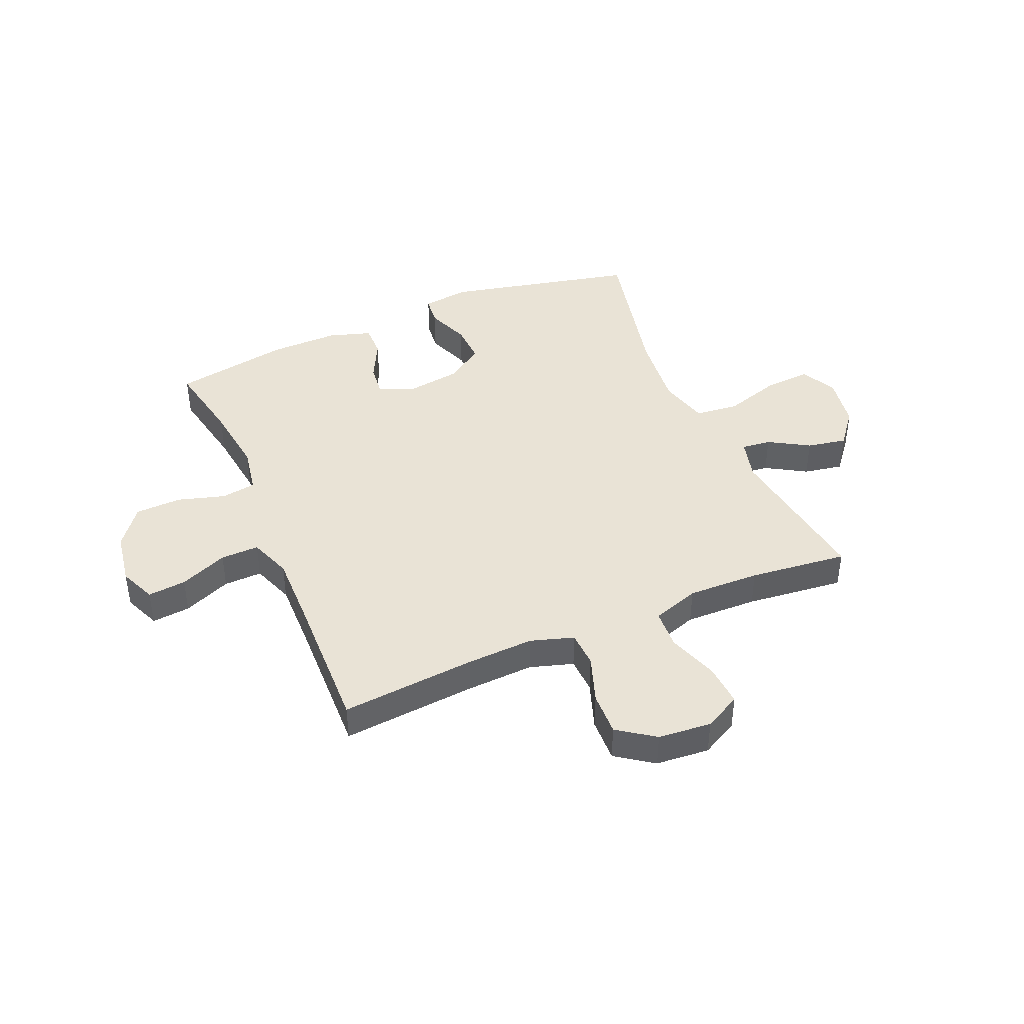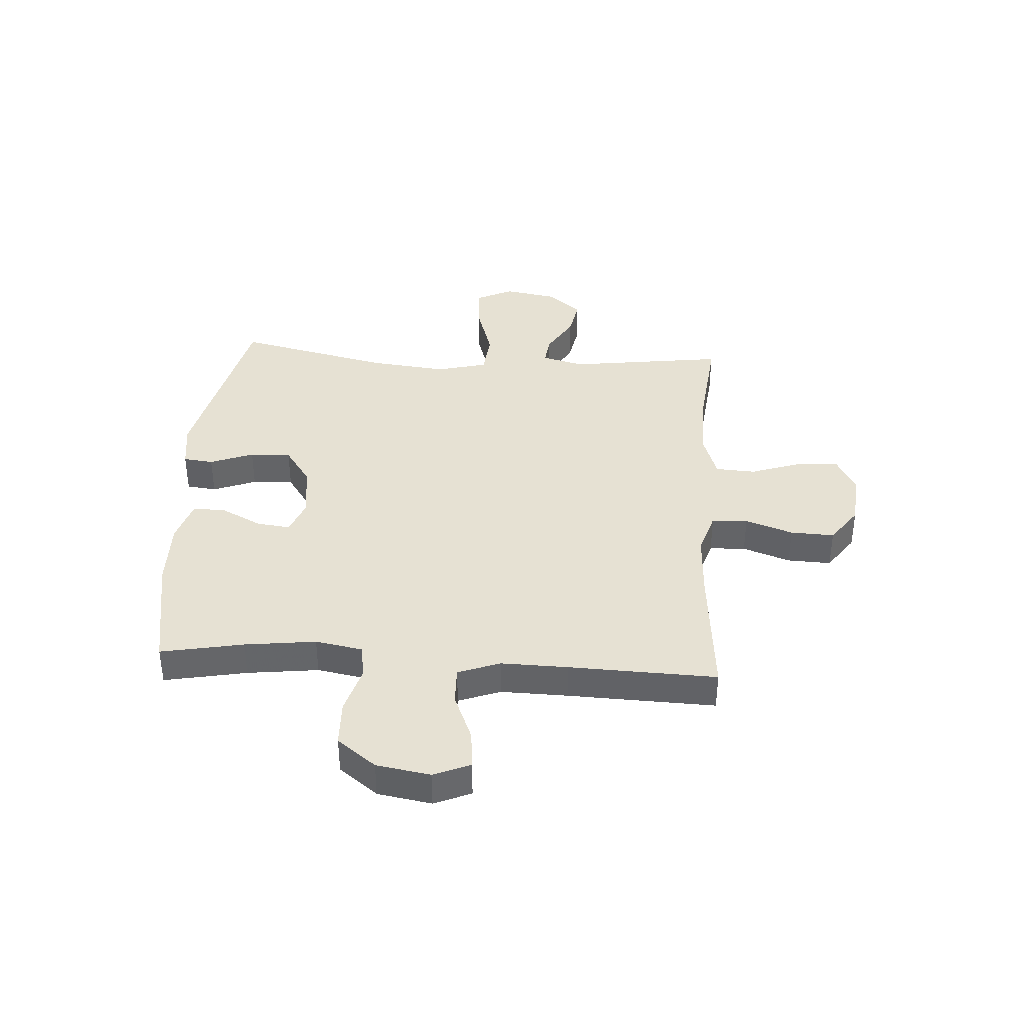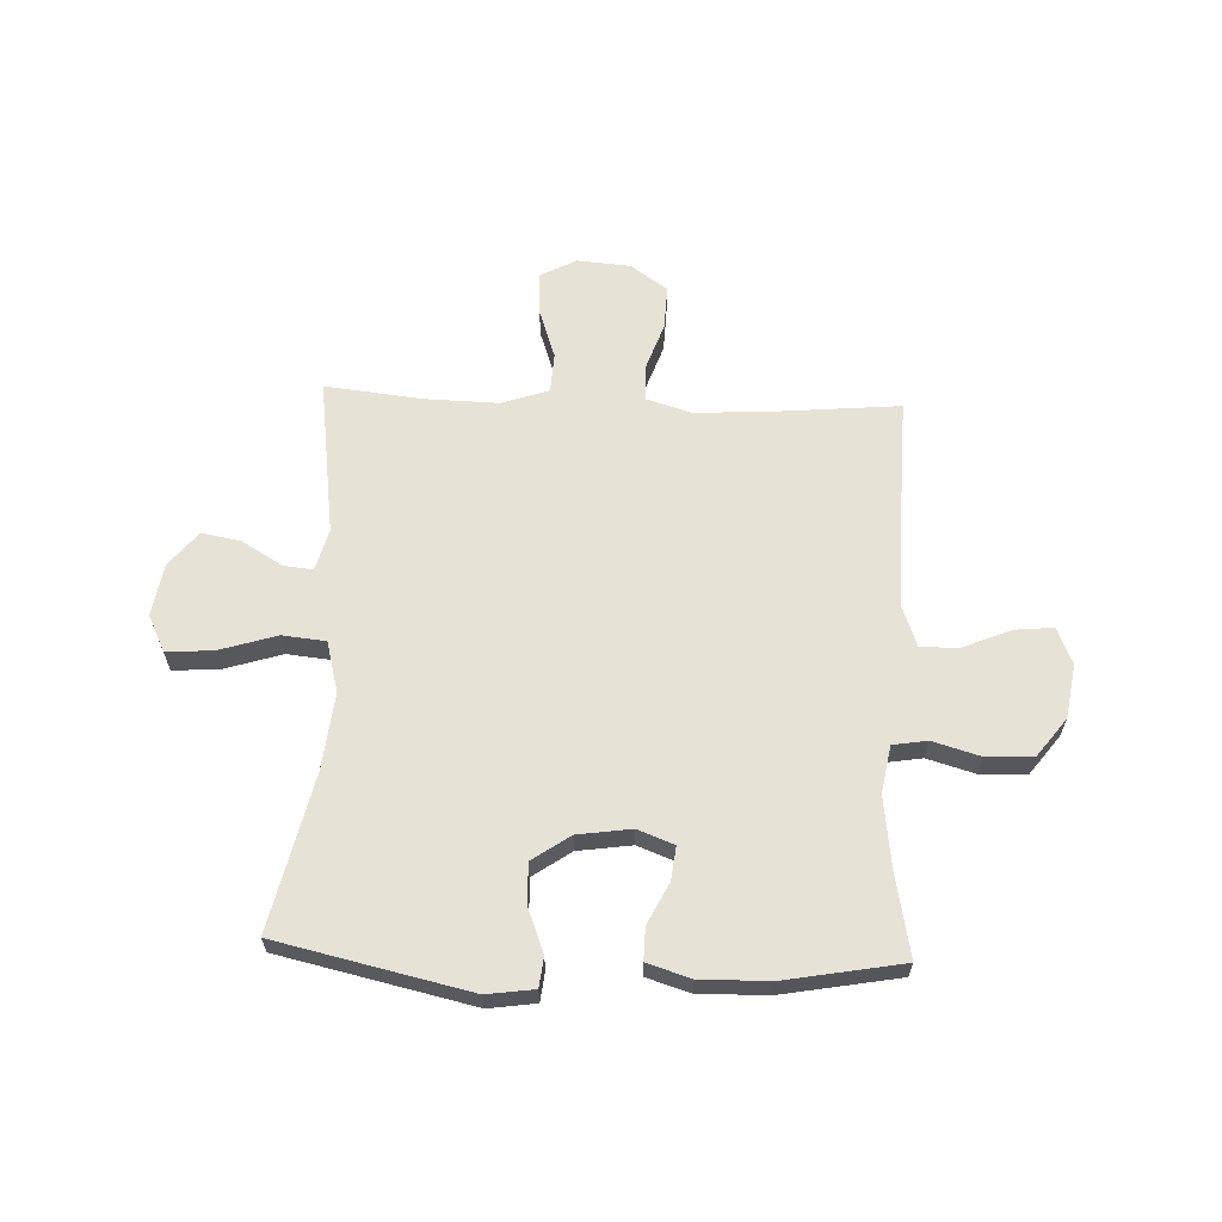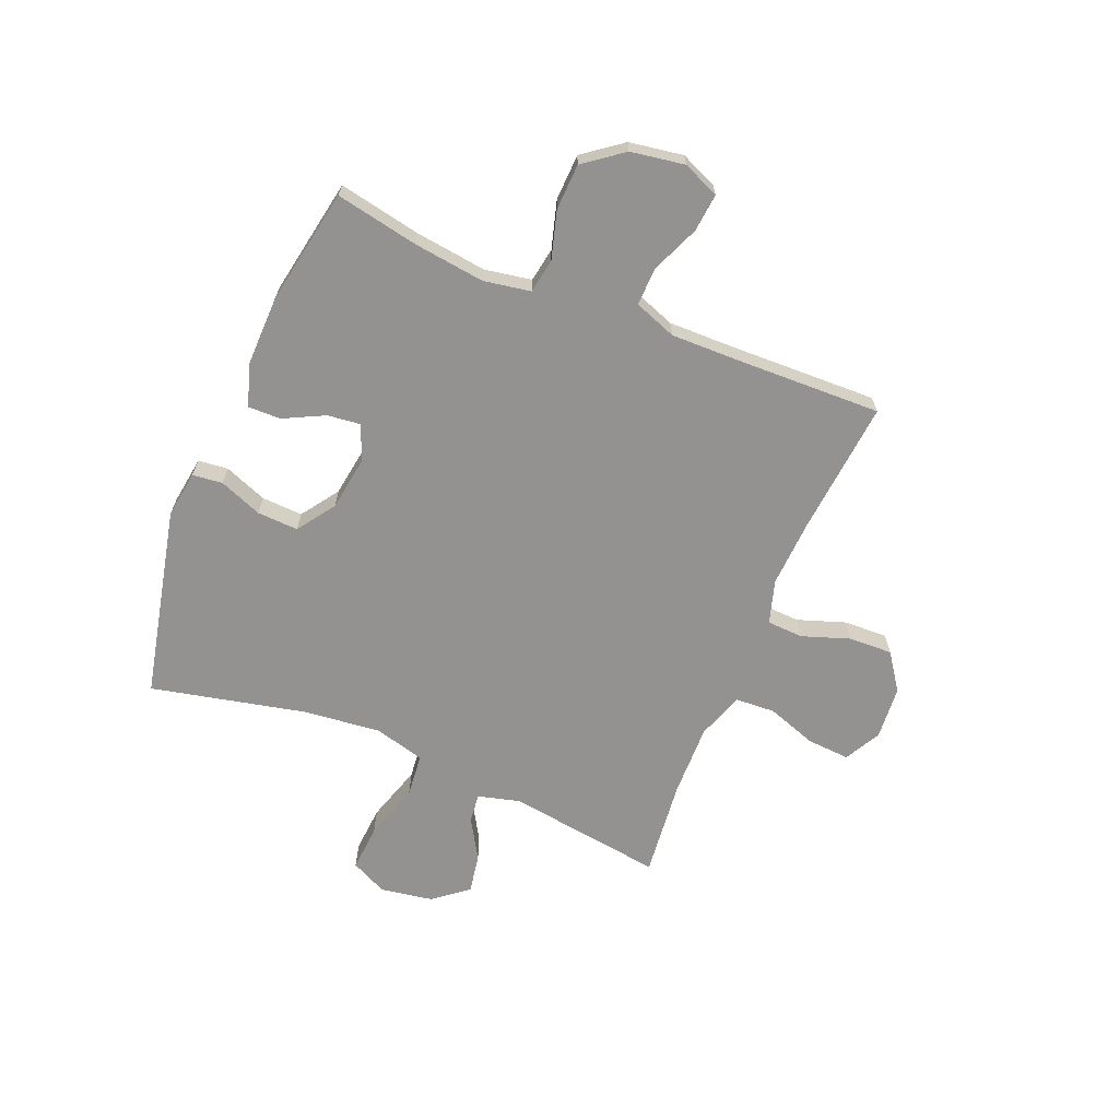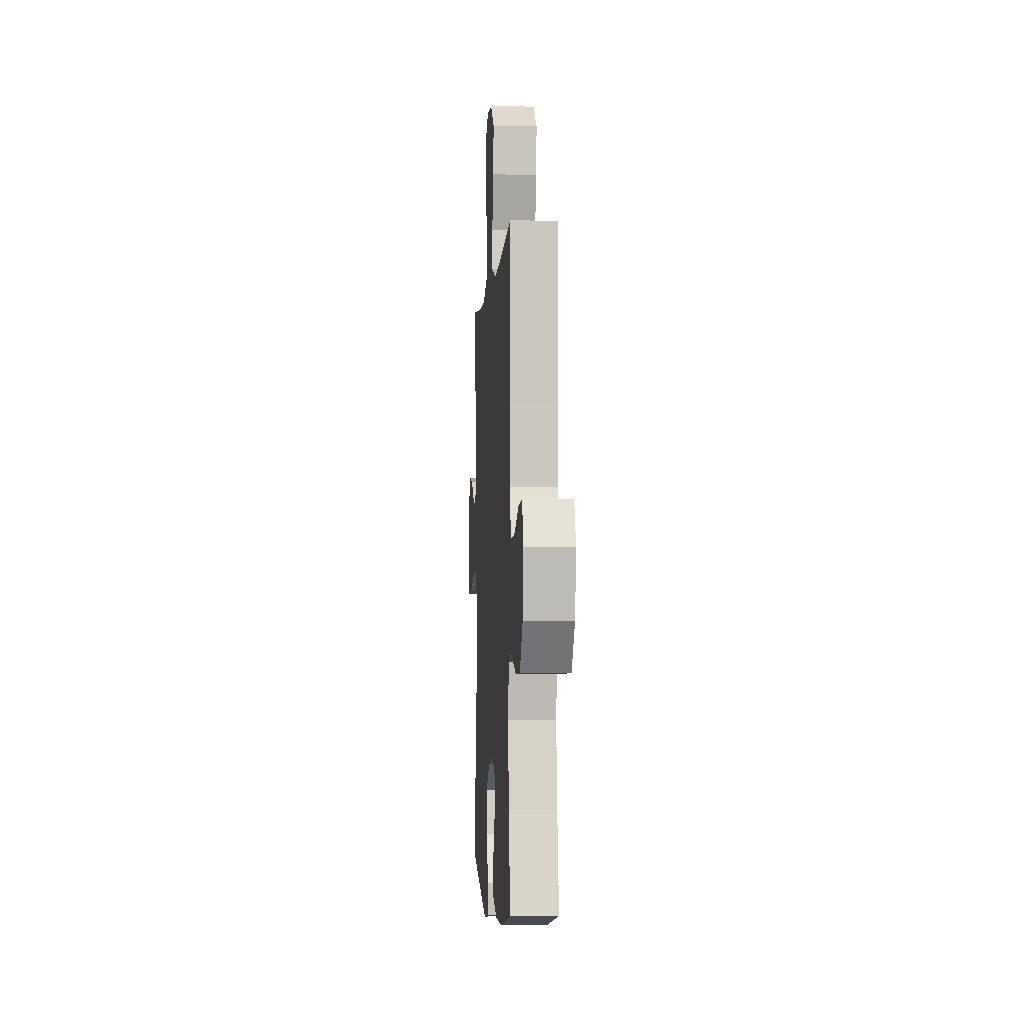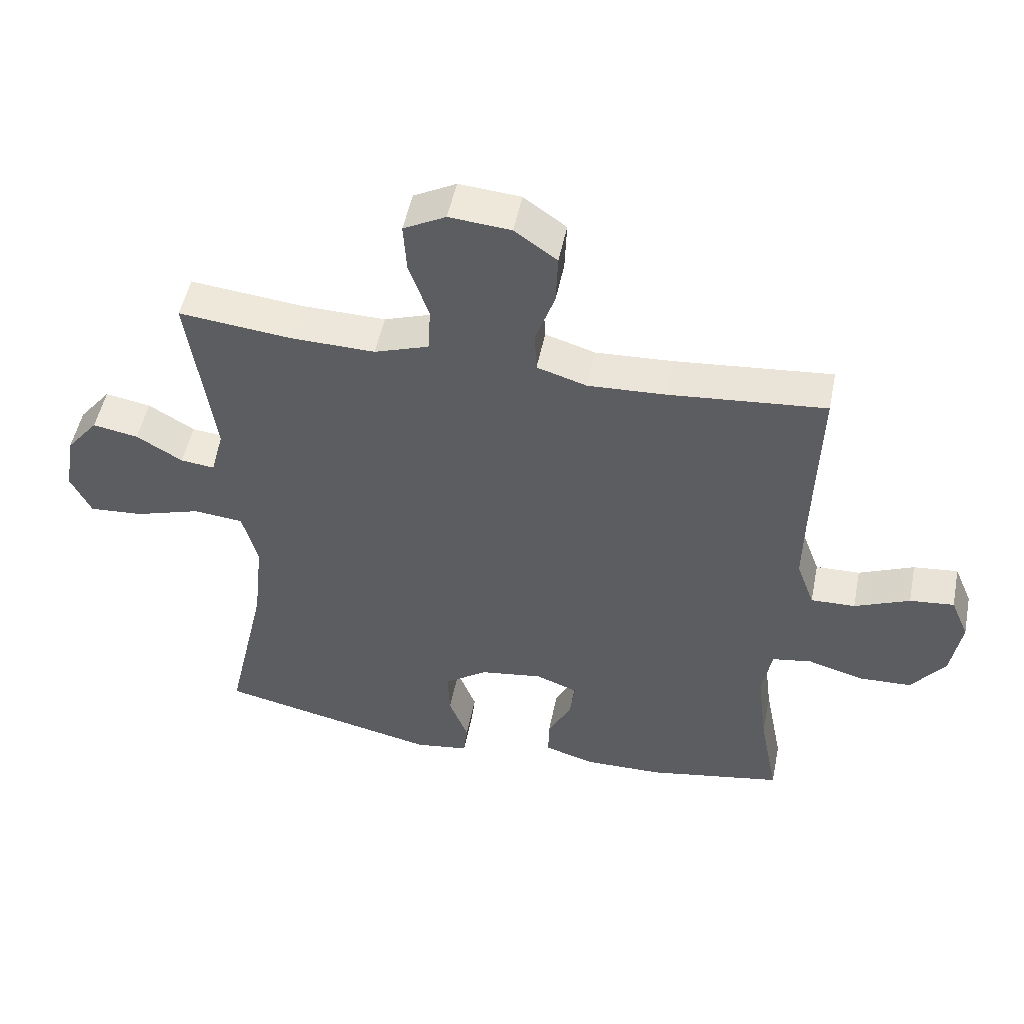
<metadata>
{"format":"obj","ext":"obj","renderer":"f3d","projection":"perspective","resolution":1024,"background":"white","views":[{"elev":42.2,"azim":-23.1,"up":"+Y"},{"elev":38.6,"azim":-86.2,"up":"+Y"},{"elev":62.9,"azim":-177.7,"up":"+Y"},{"elev":-66.4,"azim":-112.5,"up":"+Y"},{"elev":-2.9,"azim":-93.8,"up":"+Z"},{"elev":50.5,"azim":-168.7,"up":"+Z"}]}
</metadata>
<code>
v 0.5 0.07 -0.5
v 0.155 0.07 -0.577
v 0.07 0.07 -0.565
v 0.064 0.07 -0.511
v 0.094 0.07 -0.433
v 0.097 0.07 -0.359
v 0.029 0.07 -0.312
v -0.068 0.07 -0.298
v -0.133 0.07 -0.323
v -0.126 0.07 -0.383
v -0.089 0.07 -0.457
v -0.088 0.07 -0.516
v -0.166 0.07 -0.54
v -0.289 0.07 -0.538
v -0.5 0.07 -0.5
v -0.471 0.07 -0.351
v -0.455 0.07 -0.223
v -0.47 0.07 -0.138
v -0.532 0.07 -0.128
v -0.618 0.07 -0.153
v -0.701 0.07 -0.15
v -0.754 0.07 -0.08
v -0.77 0.07 0.017
v -0.742 0.07 0.083
v -0.673 0.07 0.076
v -0.587 0.07 0.04
v -0.518 0.07 0.038
v -0.49 0.07 0.114
v -0.492 0.07 0.234
v -0.5 0.07 0.5
v -0.257 0.07 0.478
v -0.136 0.07 0.472
v -0.058 0.07 0.496
v -0.055 0.07 0.561
v -0.085 0.07 0.647
v -0.088 0.07 0.726
v -0.022 0.07 0.773
v 0.074 0.07 0.781
v 0.14 0.07 0.746
v 0.135 0.07 0.669
v 0.104 0.07 0.579
v 0.108 0.07 0.507
v 0.193 0.07 0.478
v 0.323 0.07 0.481
v 0.5 0.07 0.5
v 0.461 0.07 0.217
v 0.481 0.07 0.141
v 0.534 0.07 0.147
v 0.606 0.07 0.19
v 0.677 0.07 0.203
v 0.727 0.07 0.141
v 0.743 0.07 0.046
v 0.711 0.07 -0.02
v 0.627 0.07 -0.014
v 0.524 0.07 0.018
v 0.446 0.07 0.01
v 0.422 0.07 -0.081
v 0.437 0.07 -0.22
v 0.5 0 -0.5
v 0.155 0 -0.577
v 0.07 0 -0.565
v 0.064 0 -0.511
v 0.094 0 -0.433
v 0.097 0 -0.359
v 0.029 0 -0.312
v -0.068 0 -0.298
v -0.133 0 -0.323
v -0.126 0 -0.383
v -0.089 0 -0.457
v -0.088 0 -0.516
v -0.166 0 -0.54
v -0.289 0 -0.538
v -0.5 0 -0.5
v -0.471 0 -0.351
v -0.455 0 -0.223
v -0.47 0 -0.138
v -0.532 0 -0.128
v -0.618 0 -0.153
v -0.701 0 -0.15
v -0.754 0 -0.08
v -0.77 0 0.017
v -0.742 0 0.083
v -0.673 0 0.076
v -0.587 0 0.04
v -0.518 0 0.038
v -0.49 0 0.114
v -0.492 0 0.234
v -0.5 0 0.5
v -0.257 0 0.478
v -0.136 0 0.472
v -0.058 0 0.496
v -0.055 0 0.561
v -0.085 0 0.647
v -0.088 0 0.726
v -0.022 0 0.773
v 0.074 0 0.781
v 0.14 0 0.746
v 0.135 0 0.669
v 0.104 0 0.579
v 0.108 0 0.507
v 0.193 0 0.478
v 0.323 0 0.481
v 0.5 0 0.5
v 0.461 0 0.217
v 0.481 0 0.141
v 0.534 0 0.147
v 0.606 0 0.19
v 0.677 0 0.203
v 0.727 0 0.141
v 0.743 0 0.046
v 0.711 0 -0.02
v 0.627 0 -0.014
v 0.524 0 0.018
v 0.446 0 0.01
v 0.422 0 -0.081
v 0.437 0 -0.22
f 52 53 54 55
f 52 55 56
f 51 52 56
f 48 49 50 51
f 47 48 51 56
f 46 47 56
f 44 45 46
f 43 44 46 56
f 42 43 56 57
f 38 39 40 41
f 38 41 42
f 37 38 42
f 34 35 36 37
f 33 34 37 42
f 32 33 42 57
f 29 30 31
f 28 29 31 32
f 27 28 32 57
f 23 24 25 26
f 19 20 21 22
f 18 19 22 23
f 13 14 15 16
f 13 16 17
f 10 11 12 13
f 9 10 13 17
f 8 9 17 18
f 2 3 4 5
f 58 1 2 5
f 58 5 6
f 57 58 6 7
f 23 26 27 57
f 18 23 57
f 7 8 18 57
f 113 112 111 110
f 114 113 110
f 114 110 109
f 109 108 107 106
f 114 109 106 105
f 114 105 104
f 104 103 102
f 114 104 102 101
f 115 114 101 100
f 99 98 97 96
f 100 99 96
f 100 96 95
f 95 94 93 92
f 100 95 92 91
f 115 100 91 90
f 89 88 87
f 90 89 87 86
f 115 90 86 85
f 84 83 82 81
f 80 79 78 77
f 81 80 77 76
f 74 73 72 71
f 75 74 71
f 71 70 69 68
f 75 71 68 67
f 76 75 67 66
f 63 62 61 60
f 63 60 59 116
f 64 63 116
f 65 64 116 115
f 115 85 84 81
f 115 81 76
f 115 76 66 65
f 1 59 60 2
f 2 60 61 3
f 3 61 62 4
f 4 62 63 5
f 5 63 64 6
f 6 64 65 7
f 7 65 66 8
f 8 66 67 9
f 9 67 68 10
f 10 68 69 11
f 11 69 70 12
f 12 70 71 13
f 13 71 72 14
f 14 72 73 15
f 15 73 74 16
f 16 74 75 17
f 17 75 76 18
f 18 76 77 19
f 19 77 78 20
f 20 78 79 21
f 21 79 80 22
f 22 80 81 23
f 23 81 82 24
f 24 82 83 25
f 25 83 84 26
f 26 84 85 27
f 27 85 86 28
f 28 86 87 29
f 29 87 88 30
f 30 88 89 31
f 31 89 90 32
f 32 90 91 33
f 33 91 92 34
f 34 92 93 35
f 35 93 94 36
f 36 94 95 37
f 37 95 96 38
f 38 96 97 39
f 39 97 98 40
f 40 98 99 41
f 41 99 100 42
f 42 100 101 43
f 43 101 102 44
f 44 102 103 45
f 45 103 104 46
f 46 104 105 47
f 47 105 106 48
f 48 106 107 49
f 49 107 108 50
f 50 108 109 51
f 51 109 110 52
f 52 110 111 53
f 53 111 112 54
f 54 112 113 55
f 55 113 114 56
f 56 114 115 57
f 57 115 116 58
f 58 116 59 1

</code>
